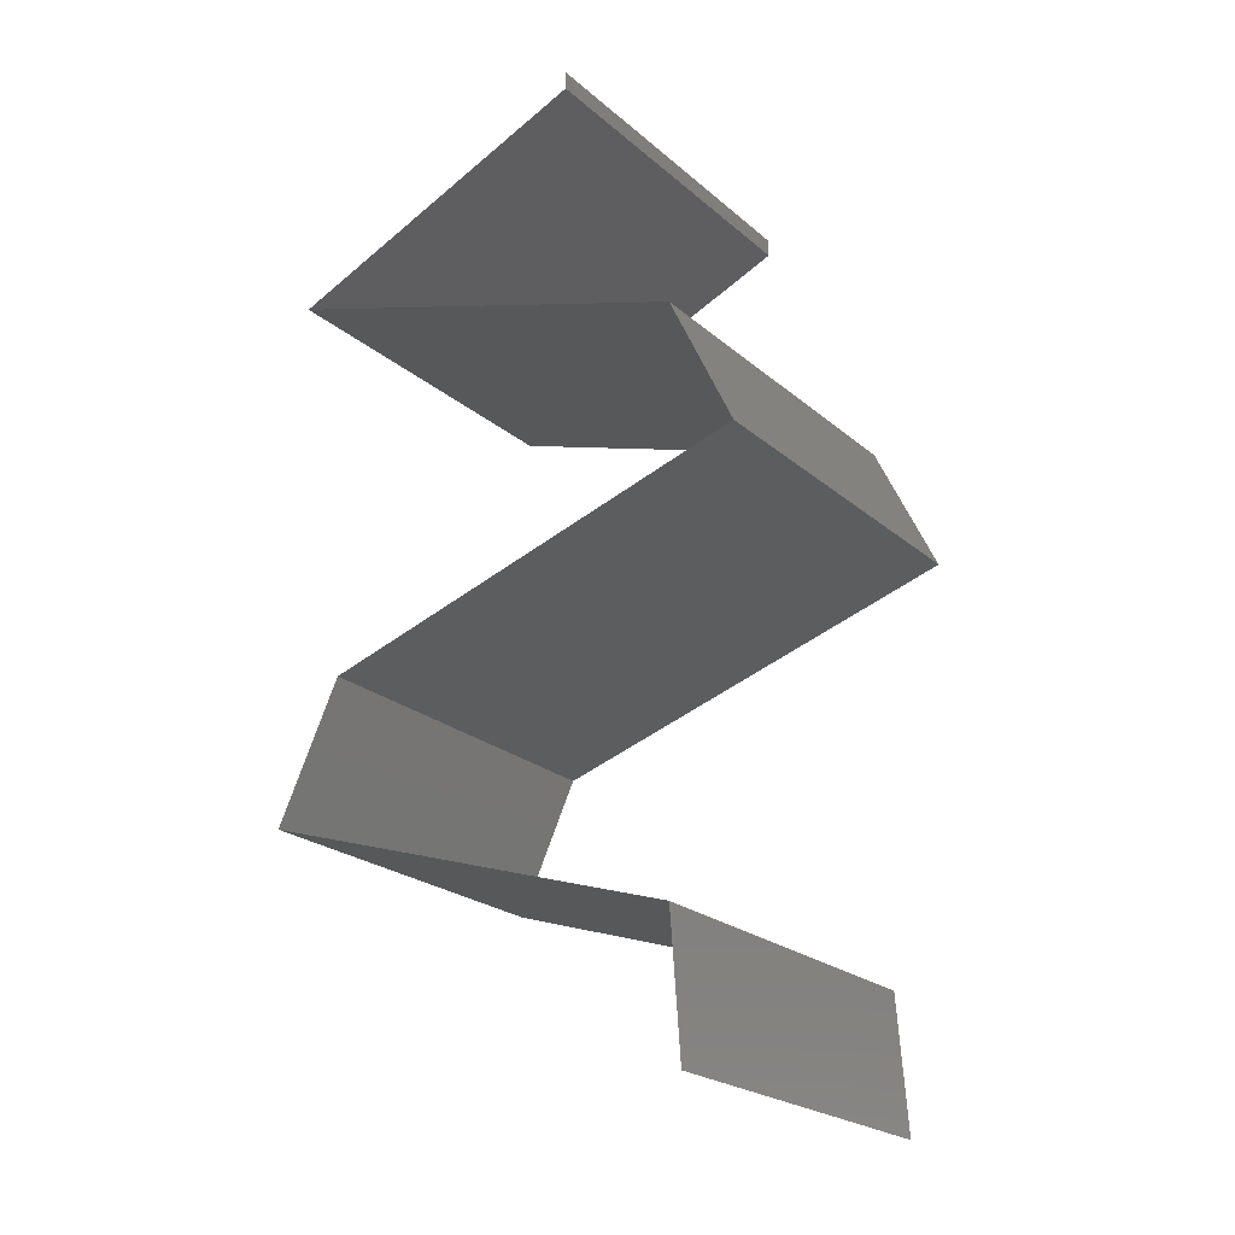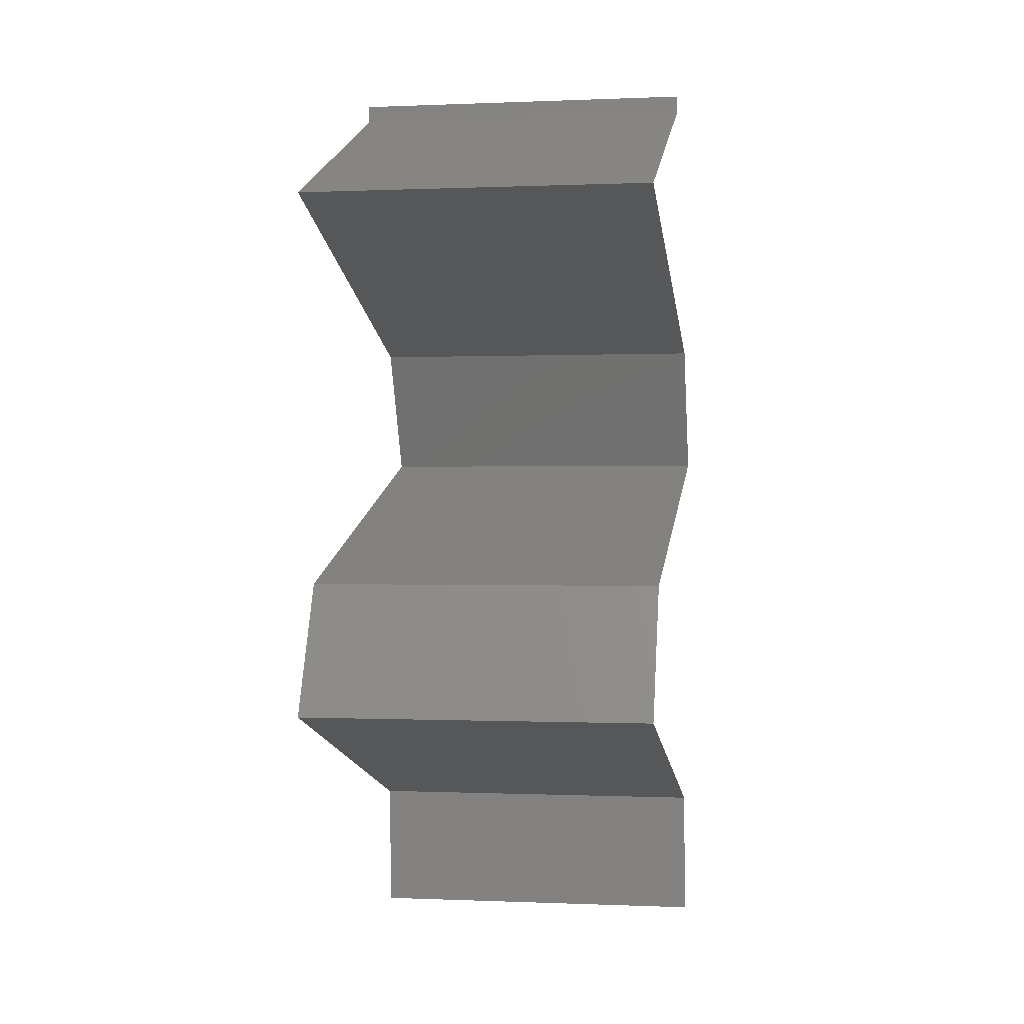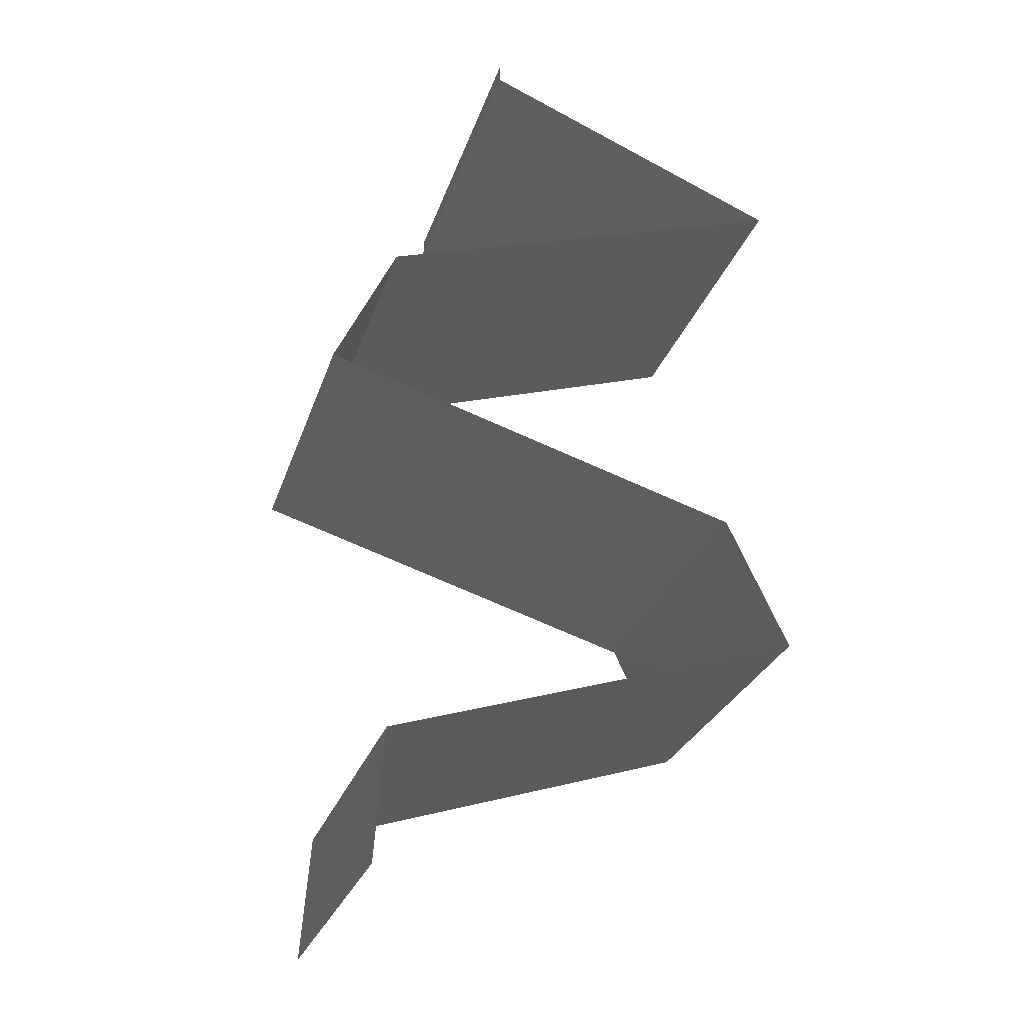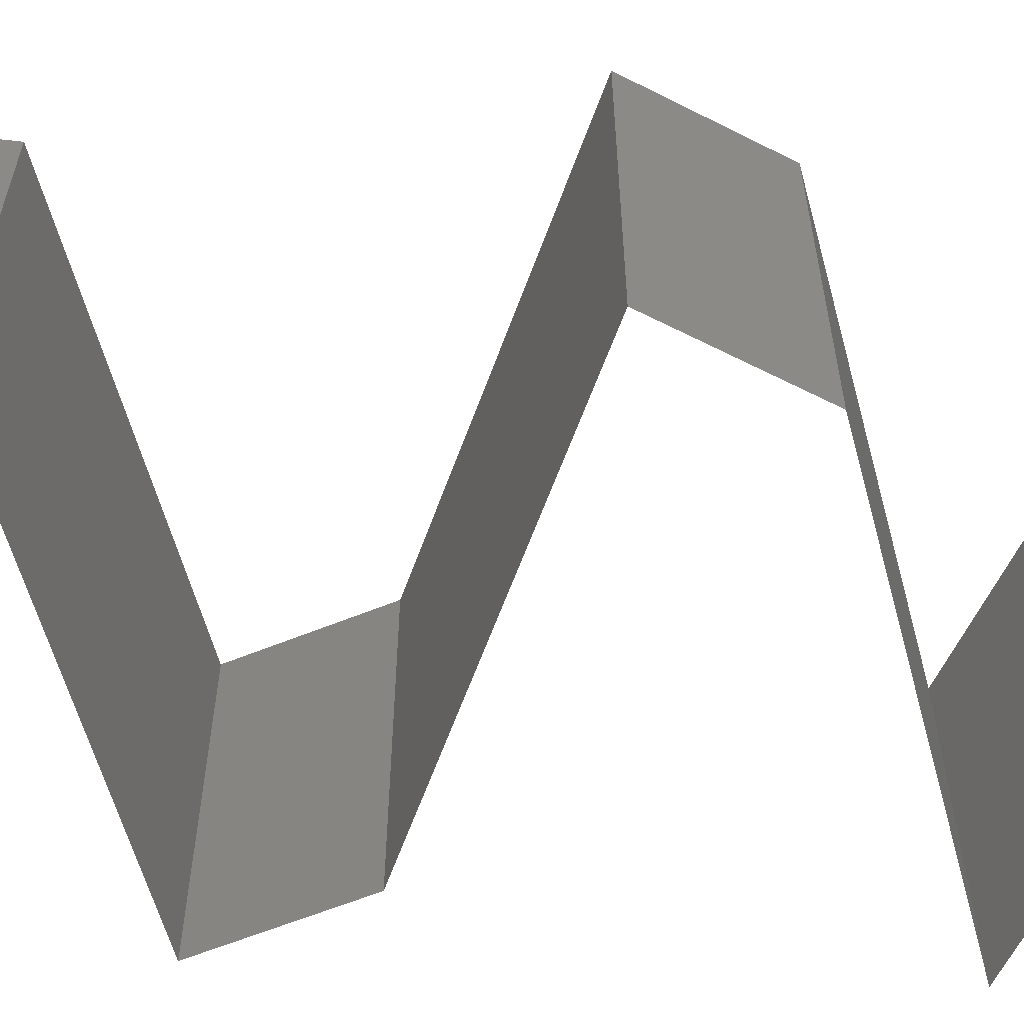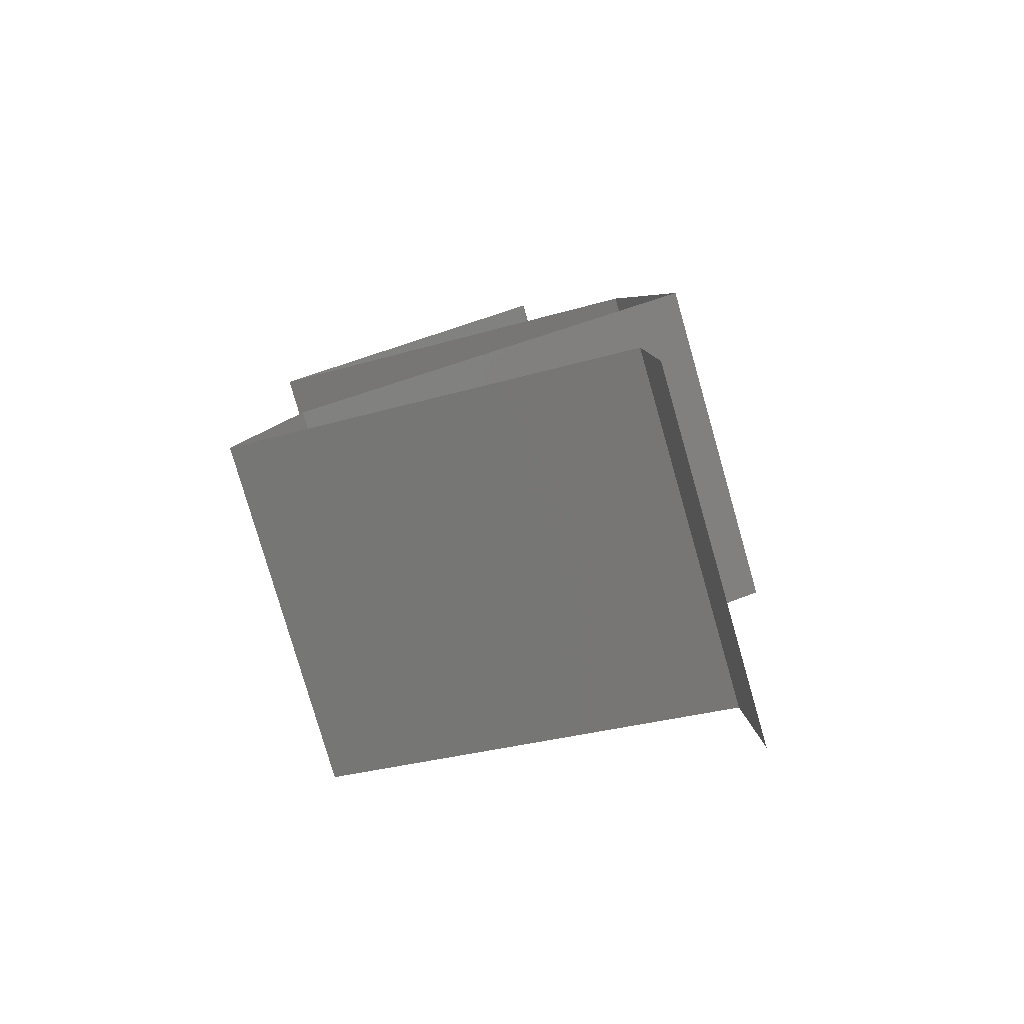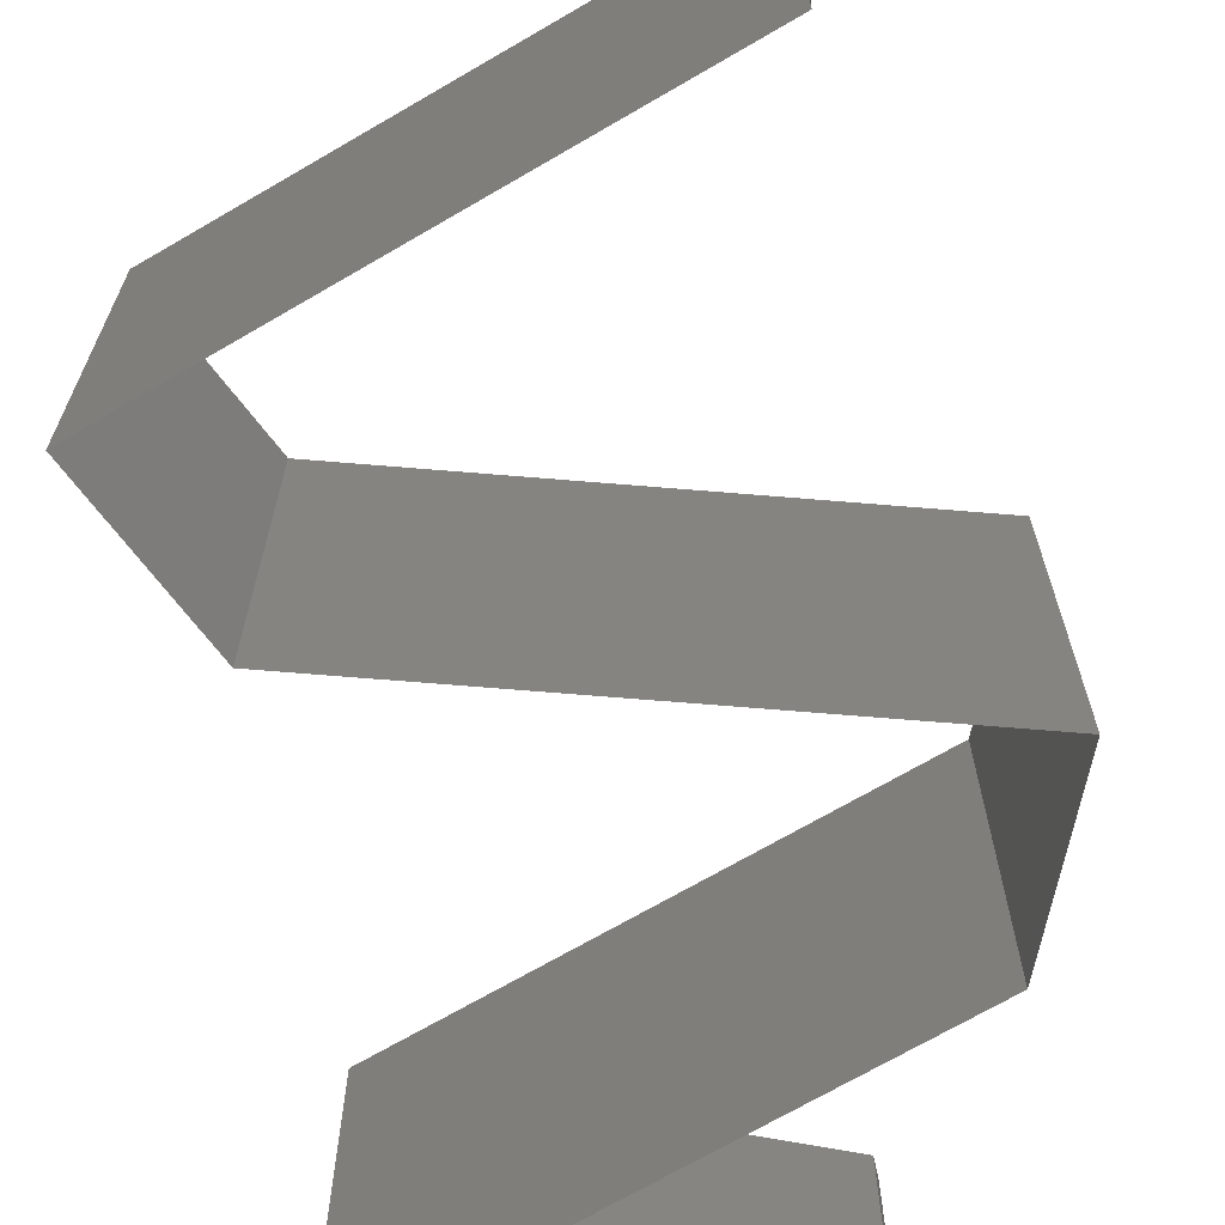
<metadata>
{"format":"stl","ext":"stl","renderer":"f3d","projection":"perspective","resolution":1024,"background":"white","views":[{"elev":-22.6,"azim":35.0,"up":"+Y"},{"elev":-0.1,"azim":-80.8,"up":"+Y"},{"elev":-27.3,"azim":163.7,"up":"+Y"},{"elev":-60.2,"azim":87.7,"up":"+Z"},{"elev":-79.0,"azim":16.0,"up":"+Y"},{"elev":-70.5,"azim":12.7,"up":"+Z"}]}
</metadata>
<code>
# stl→obj: 69 verts, 102 faces
v 0.04 0.059 0
v 0.04 0.06 0
v 0.04 0.06 0.01
v 0.04 0.059 0.01
v 0.04 0.06 0.02
v 0.04 0.059 0.02
v 0.03309 0.05604 0.007652
v 0.03138 0.05531 0
v 0.02277 0.05162 0.01
v 0.02906 0.05432 0.01309
v 0.02277 0.05162 0.02
v 0.03138 0.05531 0.02
v 0.03479 0.05677 0.01421
v 0.02277 0.05162 0
v 0.02708 0.05347 0.005
v 0.03845 0.04671 0.02
v 0.03453 0.04794 0.01256
v 0.03061 0.04917 0.02
v 0.03453 0.04794 0.004998
v 0.02889 0.04971 0.006886
v 0.04016 0.04617 0.006886
v 0.02813 0.04994 0.01376
v 0.04628 0.04425 0.01
v 0.04092 0.04593 0.01376
v 0.04628 0.04425 0.02
v 0.04628 0.04425 0
v 0.03845 0.04671 0
v 0.03061 0.04917 0
v 0.04803 0.04056 0.015
v 0.04977 0.03687 0
v 0.04803 0.04056 0.005
v 0.04977 0.03687 0.01
v 0.04977 0.03687 0.02
v 0.03406 0.03196 0.02
v 0.03799 0.03319 0.01255
v 0.04191 0.03442 0.02
v 0.03234 0.03142 0.006921
v 0.03799 0.03319 0.005223
v 0.04364 0.03496 0.006921
v 0.04439 0.03519 0.01375
v 0.02621 0.0295 0.01
v 0.03158 0.03118 0.01375
v 0.02621 0.0295 0.02
v 0.02621 0.0295 0
v 0.04191 0.03442 0
v 0.03406 0.03196 0
v 0.02449 0.02581 0.015
v 0.02277 0.02212 0
v 0.02449 0.02581 0.005
v 0.02277 0.02212 0.01
v 0.02277 0.02212 0.02
v 0.03825 0.01721 0.02
v 0.03438 0.01844 0.01246
v 0.03051 0.01967 0.02
v 0.03438 0.01844 0.004956
v 0.02881 0.02021 0.006871
v 0.03995 0.01667 0.006871
v 0.02803 0.02045 0.01381
v 0.04599 0.01475 0.01
v 0.04072 0.01642 0.01381
v 0.04599 0.01475 0.02
v 0.04599 0.01475 0
v 0.03051 0.01967 0
v 0.03825 0.01721 0
v 0.04626 0.01106 0.015
v 0.04653 0.007375 0.01
v 0.04626 0.01106 0.005
v 0.04653 0.007375 0.02
v 0.04653 0.007375 0
f 1 2 3
f 4 5 6
f 3 5 4
f 1 3 4
f 1 7 8
f 4 7 1
f 9 10 11
f 11 10 12
f 6 13 4
f 14 15 9
f 8 15 14
f 12 13 6
f 9 15 10
f 10 15 7
f 13 7 4
f 7 15 8
f 13 10 7
f 12 10 13
f 16 17 18
f 19 20 17
f 17 21 19
f 11 22 9
f 23 24 25
f 26 21 23
f 9 20 14
f 17 20 22
f 24 21 17
f 18 22 11
f 25 24 16
f 27 21 26
f 14 20 28
f 28 19 27
f 17 22 18
f 16 24 17
f 19 21 27
f 28 20 19
f 22 20 9
f 23 21 24
f 25 29 23
f 30 31 32
f 23 31 26
f 32 29 33
f 33 29 25
f 32 31 23
f 26 31 30
f 23 29 32
f 34 35 36
f 35 37 38
f 38 39 35
f 33 40 32
f 41 42 43
f 44 37 41
f 32 39 30
f 42 37 35
f 35 39 40
f 36 40 33
f 43 42 34
f 30 39 45
f 46 37 44
f 45 38 46
f 35 40 36
f 34 42 35
f 38 37 46
f 45 39 38
f 41 37 42
f 40 39 32
f 43 47 41
f 48 49 50
f 41 49 44
f 50 47 51
f 41 47 50
f 50 49 41
f 51 47 43
f 44 49 48
f 52 53 54
f 55 56 53
f 53 57 55
f 51 58 50
f 59 60 61
f 62 57 59
f 50 56 48
f 53 56 58
f 60 57 53
f 54 58 51
f 61 60 52
f 63 55 64
f 64 57 62
f 48 56 63
f 52 60 53
f 53 58 54
f 55 57 64
f 63 56 55
f 58 56 50
f 59 57 60
f 59 65 66
f 66 67 59
f 68 65 61
f 62 67 69
f 59 67 62
f 61 65 59
f 69 67 66
f 66 65 68

</code>
